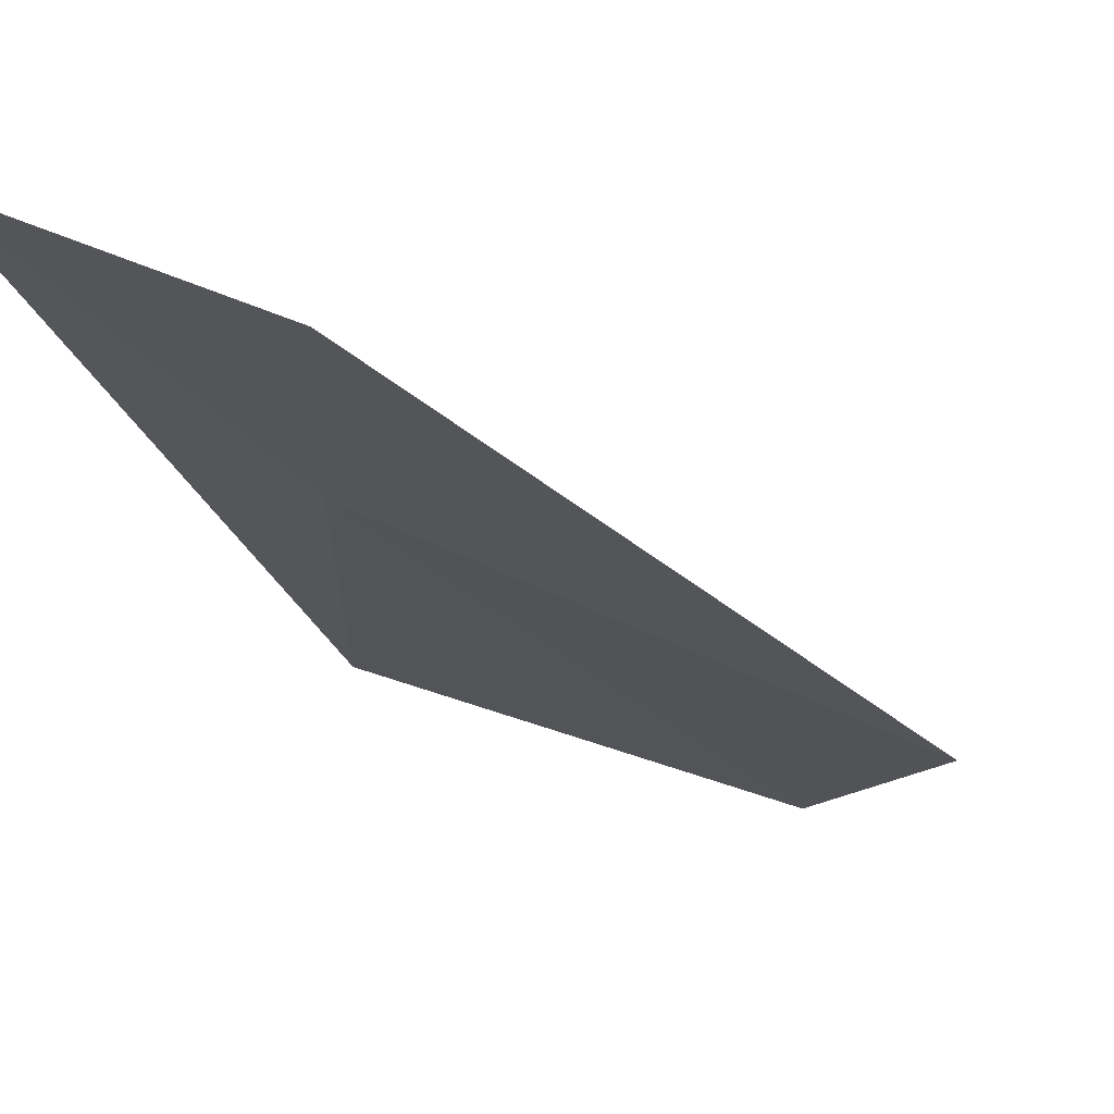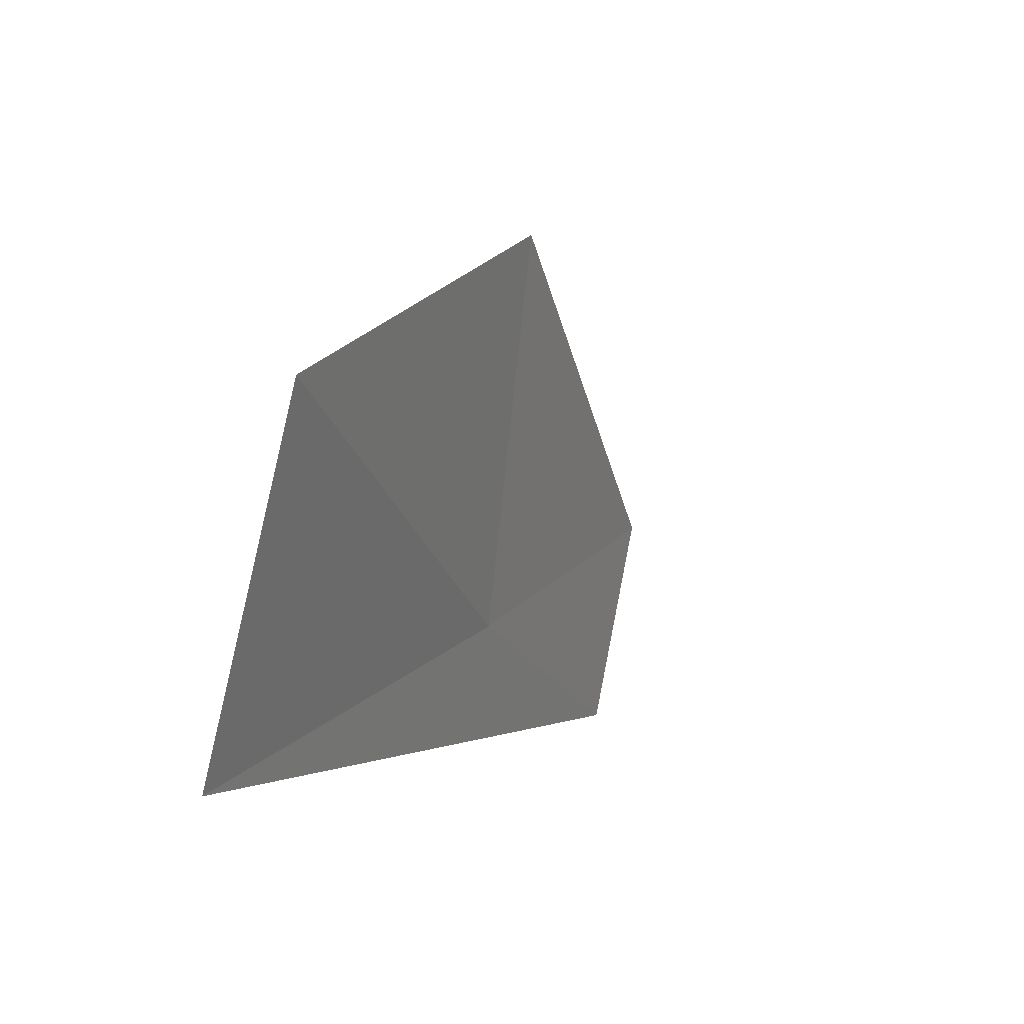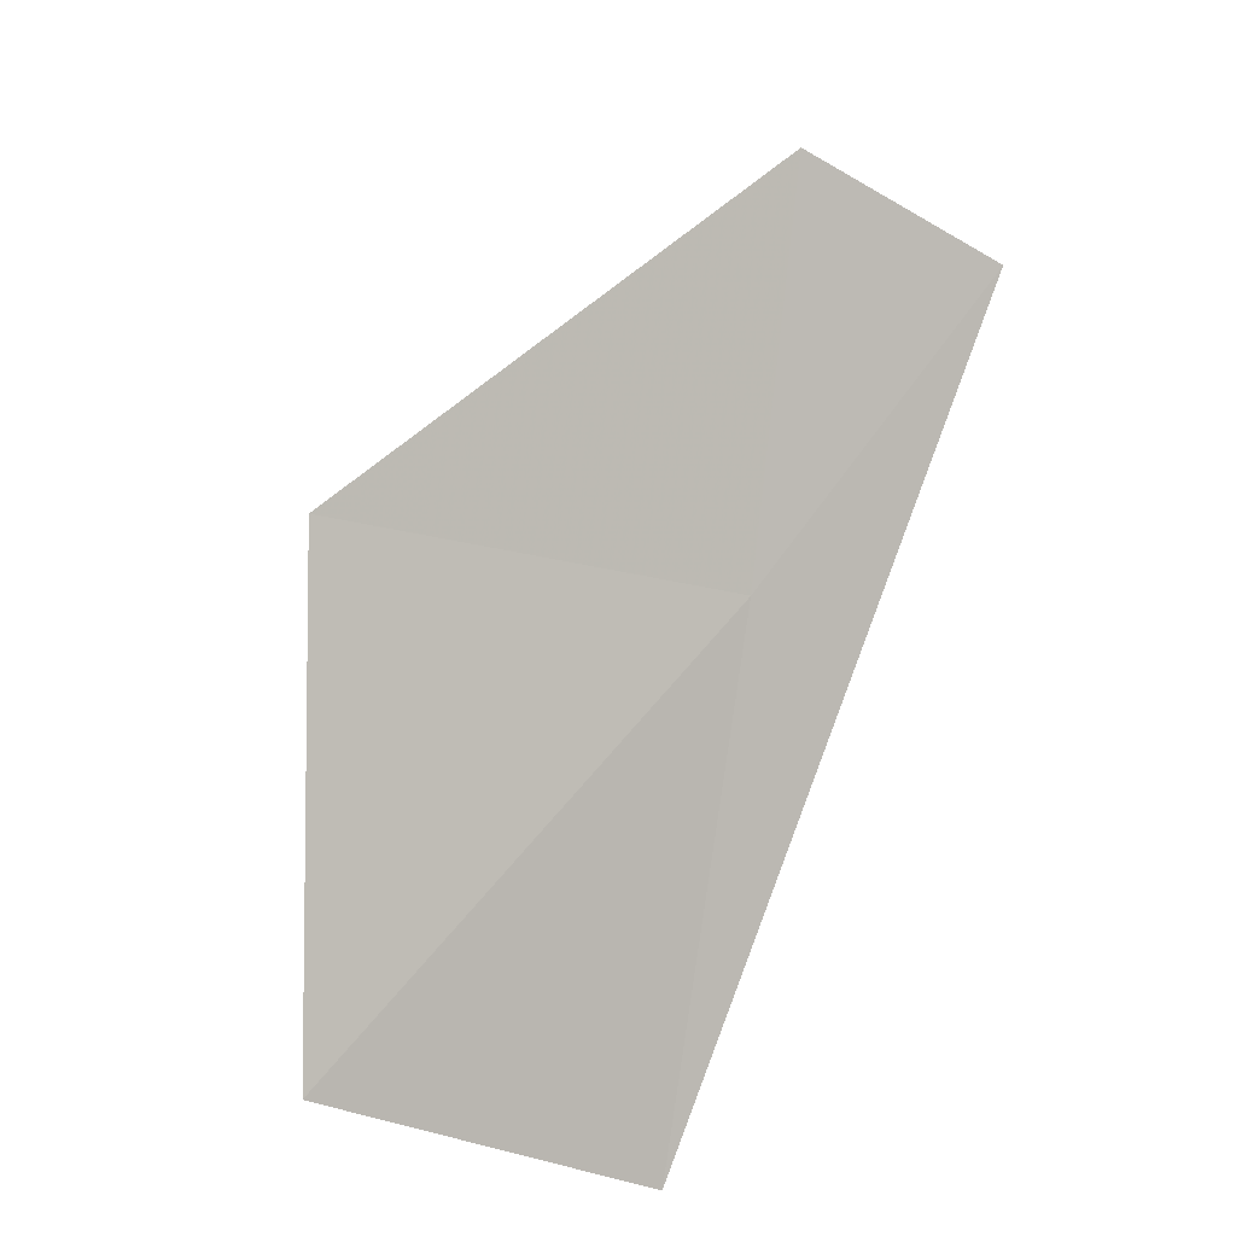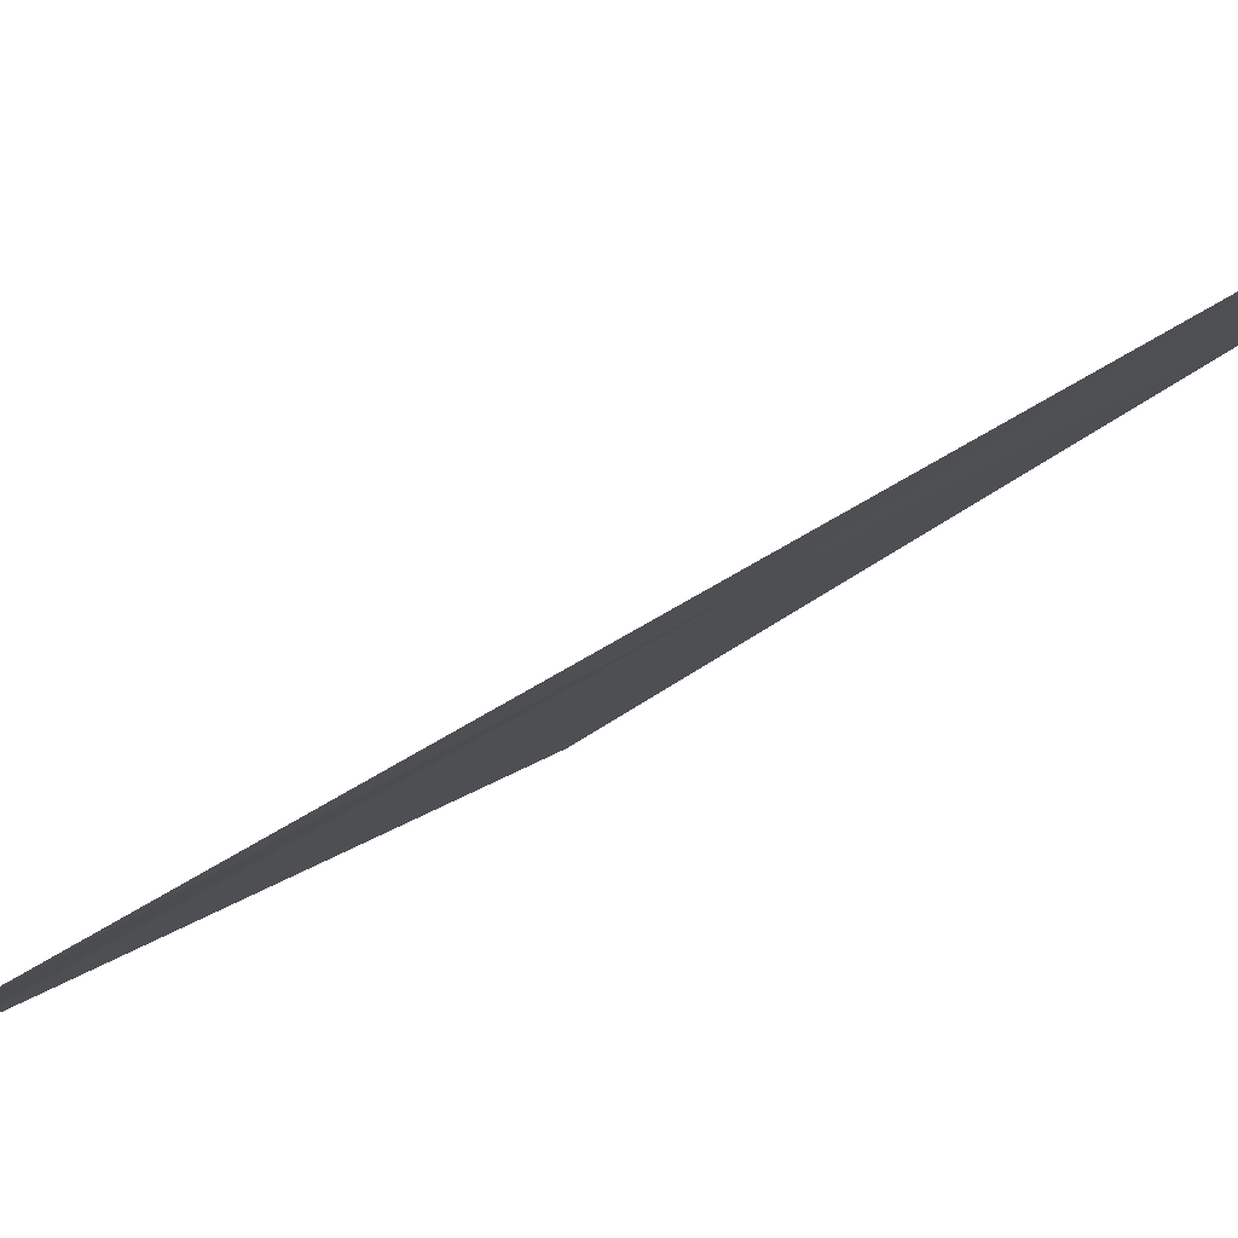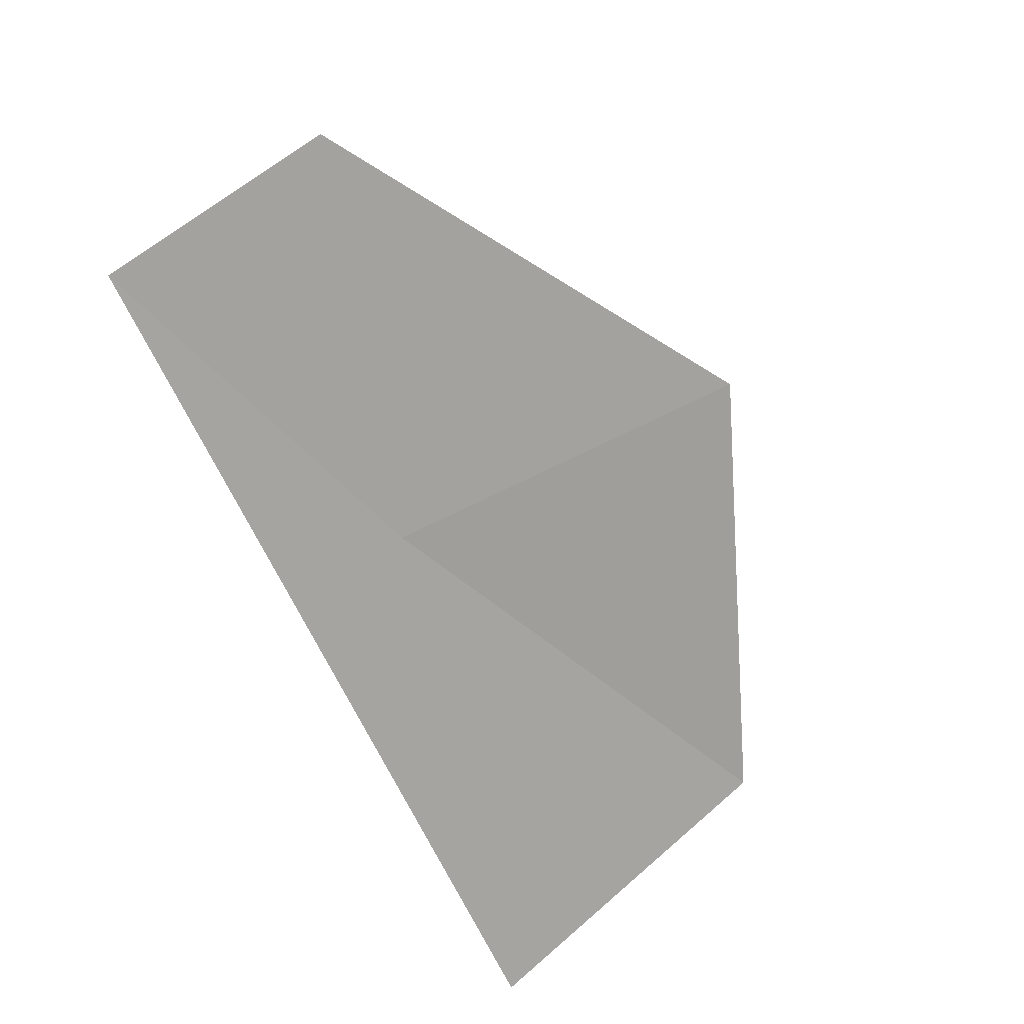
<metadata>
{"format":"obj","ext":"obj","renderer":"f3d","projection":"perspective","resolution":1024,"background":"white","views":[{"elev":9.4,"azim":-167.4,"up":"+Z"},{"elev":-77.3,"azim":-117.3,"up":"+Y"},{"elev":-25.5,"azim":-50.0,"up":"+Y"},{"elev":6.2,"azim":75.2,"up":"+Z"},{"elev":46.1,"azim":122.7,"up":"+Y"}]}
</metadata>
<code>
v 8.174 11.79 45.11
v 8.638 9.956 44.33
v 7.271 10.05 43.99
v 8.647 13.03 45.92
v 6.667 11.7 44.53
v 7.786 13.18 45.66
f 1 3 2
f 1 5 3
f 1 4 6
f 1 6 5
f 1 2 4

</code>
